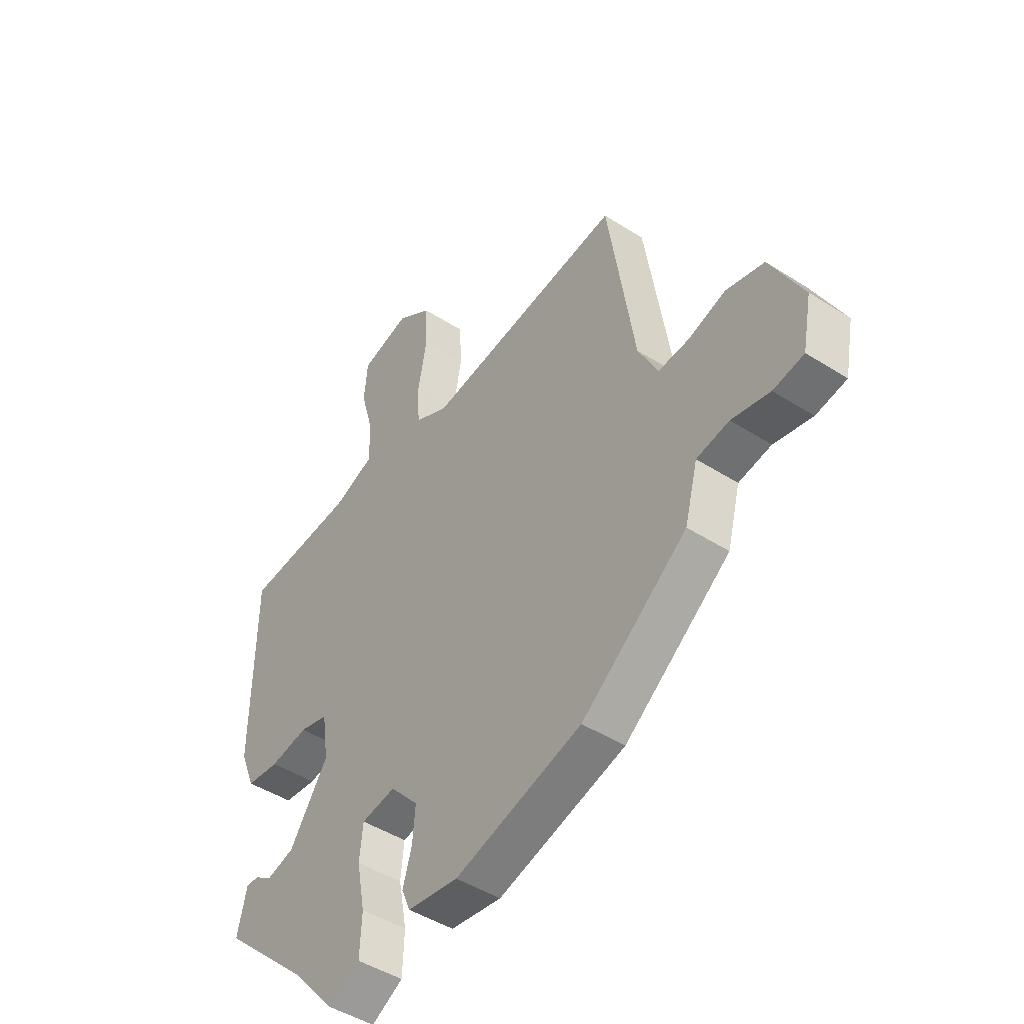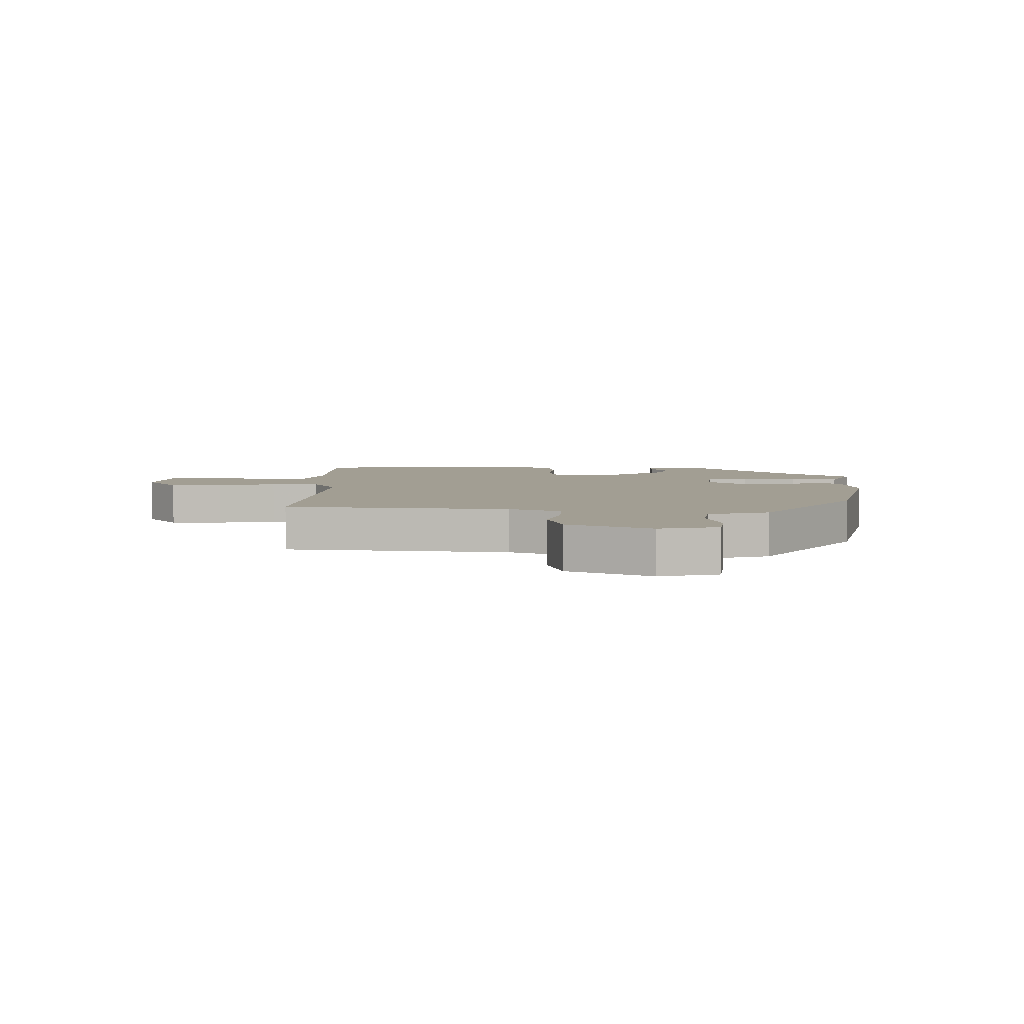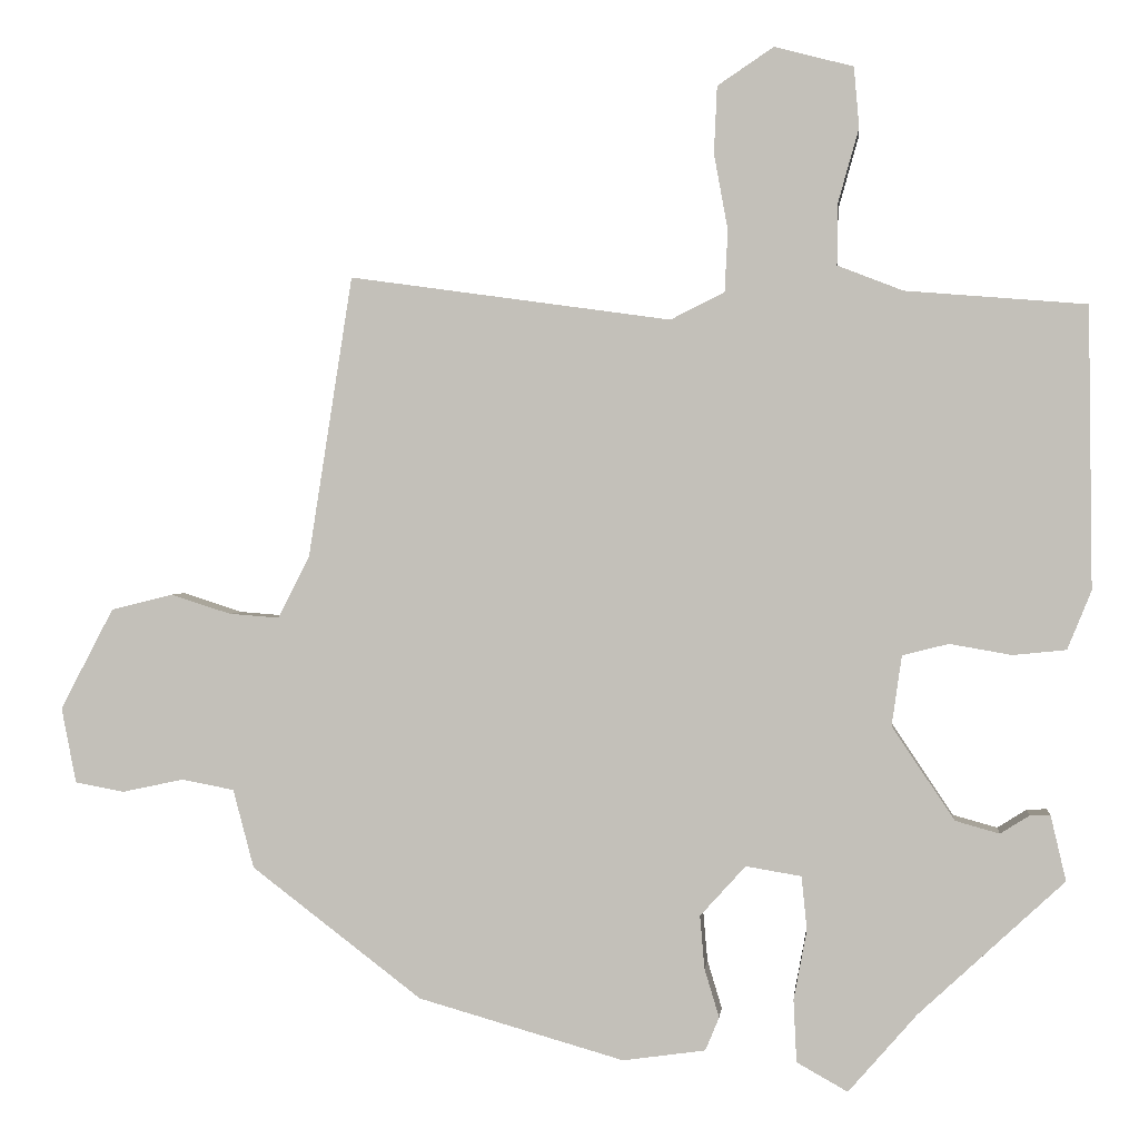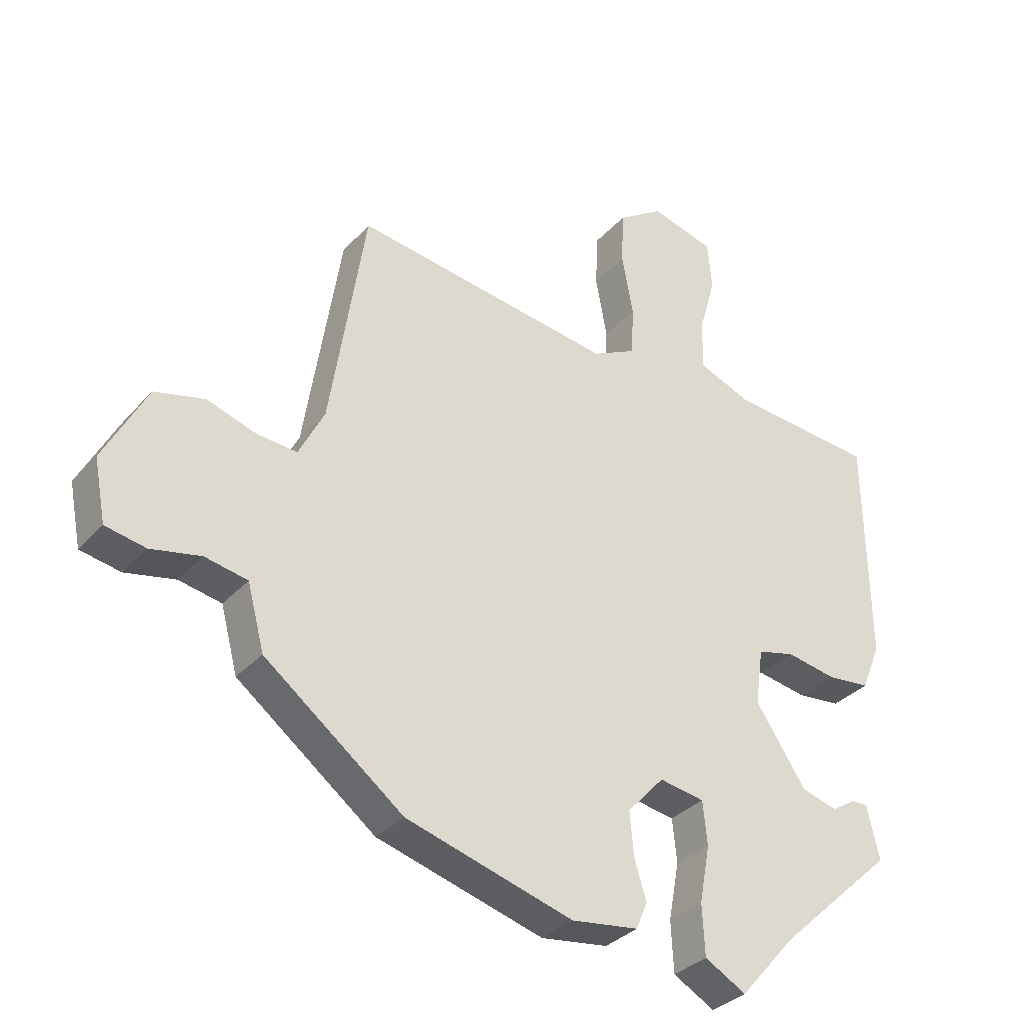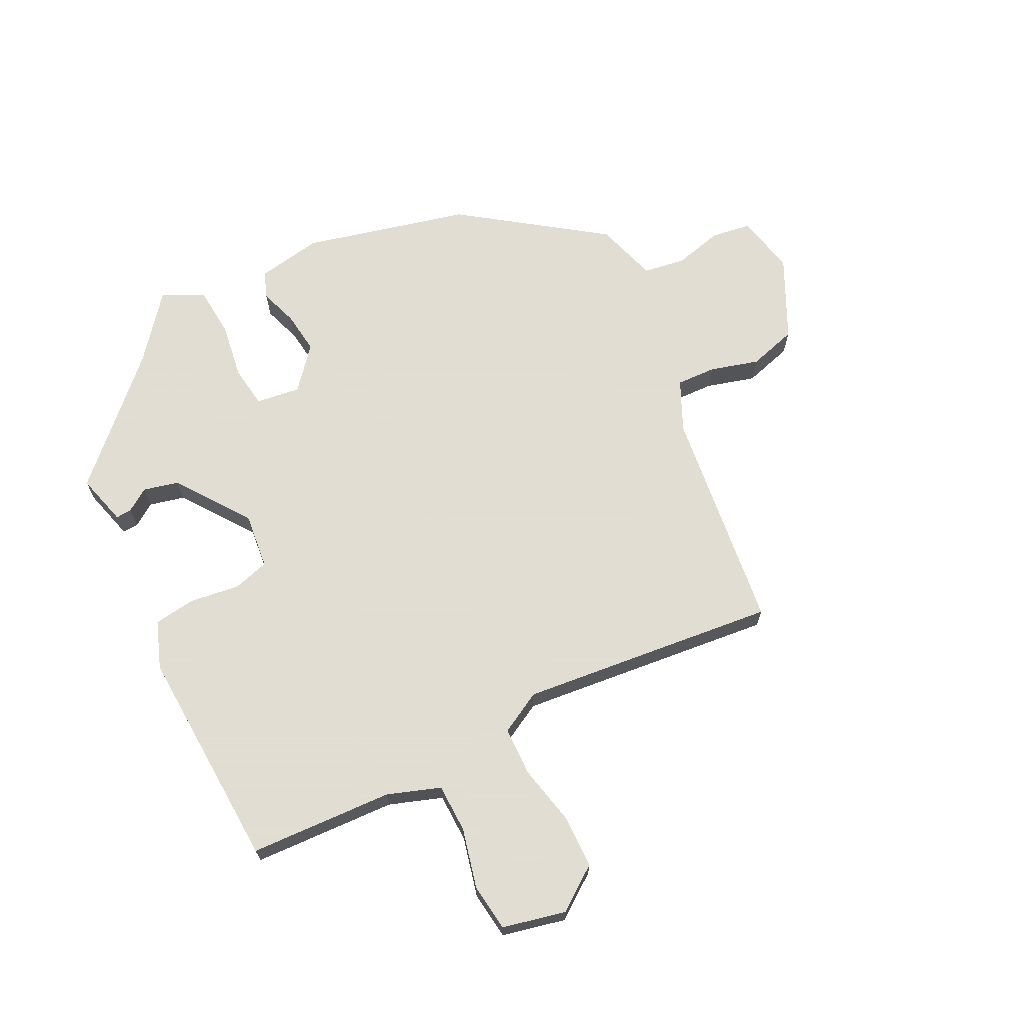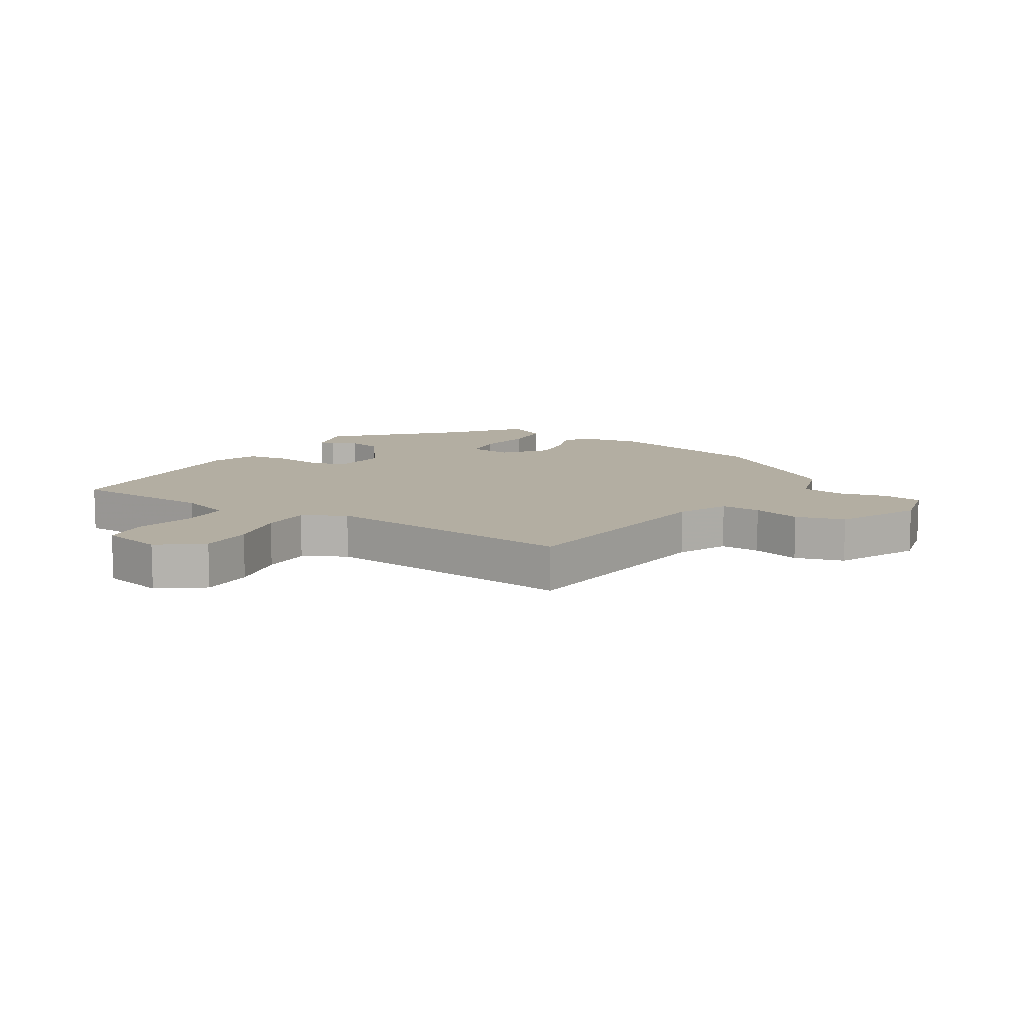
<metadata>
{"format":"obj","ext":"obj","renderer":"f3d","projection":"perspective","resolution":1024,"background":"white","views":[{"elev":-45.8,"azim":53.6,"up":"+Z"},{"elev":5.1,"azim":87.8,"up":"+Y"},{"elev":1.2,"azim":-174.1,"up":"+Z"},{"elev":-33.2,"azim":145.2,"up":"+Z"},{"elev":68.1,"azim":-28.6,"up":"+Y"},{"elev":10.8,"azim":29.3,"up":"+Y"}]}
</metadata>
<code>
v 0.32 0.07 -0.429
v 0.053 0.07 -0.505
v -0.054 0.07 -0.49
v -0.072 0.07 -0.447
v -0.053 0.07 -0.384
v -0.047 0.07 -0.315
v -0.106 0.07 -0.25
v -0.178 0.07 -0.262
v -0.185 0.07 -0.331
v -0.168 0.07 -0.422
v -0.172 0.07 -0.503
v -0.238 0.07 -0.54
v -0.327 0.07 -0.438
v -0.515 0.07 -0.264
v -0.495 0.07 -0.179
v -0.469 0.07 -0.18
v -0.431 0.07 -0.204
v -0.374 0.07 -0.188
v -0.293 0.07 -0.067
v -0.306 0.07 0.024
v -0.366 0.07 0.039
v -0.446 0.07 0.025
v -0.515 0.07 0.032
v -0.546 0.07 0.108
v -0.541 0.07 0.472
v -0.307 0.07 0.491
v -0.222 0.07 0.524
v -0.223 0.07 0.604
v -0.25 0.07 0.7
v -0.243 0.07 0.778
v -0.141 0.07 0.805
v -0.068 0.07 0.756
v -0.064 0.07 0.669
v -0.082 0.07 0.571
v -0.078 0.07 0.491
v -0.008 0.07 0.456
v 0.409 0.07 0.514
v 0.466 0.07 0.15
v 0.507 0.07 0.069
v 0.572 0.07 0.074
v 0.65 0.07 0.099
v 0.73 0.07 0.079
v 0.799 0.07 -0.052
v 0.78 0.07 -0.15
v 0.716 0.07 -0.162
v 0.636 0.07 -0.145
v 0.568 0.07 -0.158
v 0.541 0.07 -0.26
v 0.32 0 -0.429
v 0.053 0 -0.505
v -0.054 0 -0.49
v -0.072 0 -0.447
v -0.053 0 -0.384
v -0.047 0 -0.315
v -0.106 0 -0.25
v -0.178 0 -0.262
v -0.185 0 -0.331
v -0.168 0 -0.422
v -0.172 0 -0.503
v -0.238 0 -0.54
v -0.327 0 -0.438
v -0.515 0 -0.264
v -0.495 0 -0.179
v -0.469 0 -0.18
v -0.431 0 -0.204
v -0.374 0 -0.188
v -0.293 0 -0.067
v -0.306 0 0.024
v -0.366 0 0.039
v -0.446 0 0.025
v -0.515 0 0.032
v -0.546 0 0.108
v -0.541 0 0.472
v -0.307 0 0.491
v -0.222 0 0.524
v -0.223 0 0.604
v -0.25 0 0.7
v -0.243 0 0.778
v -0.141 0 0.805
v -0.068 0 0.756
v -0.064 0 0.669
v -0.082 0 0.571
v -0.078 0 0.491
v -0.008 0 0.456
v 0.409 0 0.514
v 0.466 0 0.15
v 0.507 0 0.069
v 0.572 0 0.074
v 0.65 0 0.099
v 0.73 0 0.079
v 0.799 0 -0.052
v 0.78 0 -0.15
v 0.716 0 -0.162
v 0.636 0 -0.145
v 0.568 0 -0.158
v 0.541 0 -0.26
f 47 48 1 2
f 43 44 45 46
f 43 46 47
f 40 41 42 43
f 39 40 43 47
f 38 39 47 2
f 36 37 38 2
f 31 32 33 34
f 31 34 35
f 28 29 30 31
f 27 28 31 35
f 26 27 35 36
f 21 22 23 24
f 20 21 24 25
f 14 15 16 17
f 13 14 17 18
f 12 13 18 19
f 9 10 11 12
f 8 9 12 19
f 2 3 4 5
f 2 5 6
f 36 2 6
f 20 25 26 36
f 20 36 6 7
f 7 8 19 20
f 50 49 96 95
f 94 93 92 91
f 95 94 91
f 91 90 89 88
f 95 91 88 87
f 50 95 87 86
f 50 86 85 84
f 82 81 80 79
f 83 82 79
f 79 78 77 76
f 83 79 76 75
f 84 83 75 74
f 72 71 70 69
f 73 72 69 68
f 65 64 63 62
f 66 65 62 61
f 67 66 61 60
f 60 59 58 57
f 67 60 57 56
f 53 52 51 50
f 54 53 50
f 54 50 84
f 84 74 73 68
f 55 54 84 68
f 68 67 56 55
f 1 49 50 2
f 2 50 51 3
f 3 51 52 4
f 4 52 53 5
f 5 53 54 6
f 6 54 55 7
f 7 55 56 8
f 8 56 57 9
f 9 57 58 10
f 10 58 59 11
f 11 59 60 12
f 12 60 61 13
f 13 61 62 14
f 14 62 63 15
f 15 63 64 16
f 16 64 65 17
f 17 65 66 18
f 18 66 67 19
f 19 67 68 20
f 20 68 69 21
f 21 69 70 22
f 22 70 71 23
f 23 71 72 24
f 24 72 73 25
f 25 73 74 26
f 26 74 75 27
f 27 75 76 28
f 28 76 77 29
f 29 77 78 30
f 30 78 79 31
f 31 79 80 32
f 32 80 81 33
f 33 81 82 34
f 34 82 83 35
f 35 83 84 36
f 36 84 85 37
f 37 85 86 38
f 38 86 87 39
f 39 87 88 40
f 40 88 89 41
f 41 89 90 42
f 42 90 91 43
f 43 91 92 44
f 44 92 93 45
f 45 93 94 46
f 46 94 95 47
f 47 95 96 48
f 48 96 49 1

</code>
